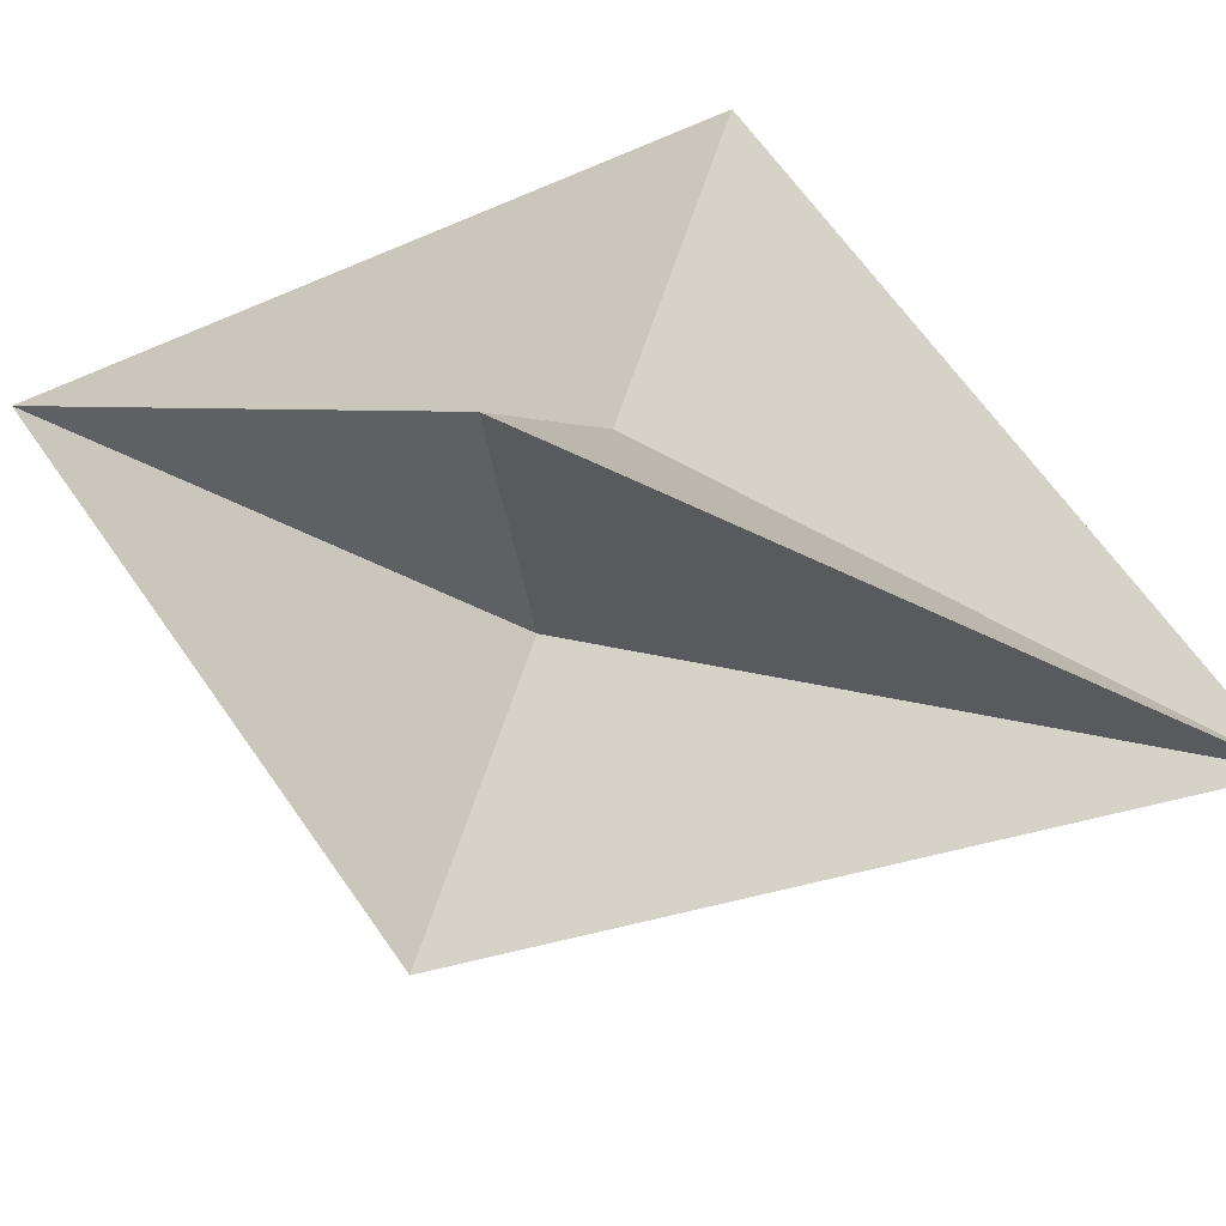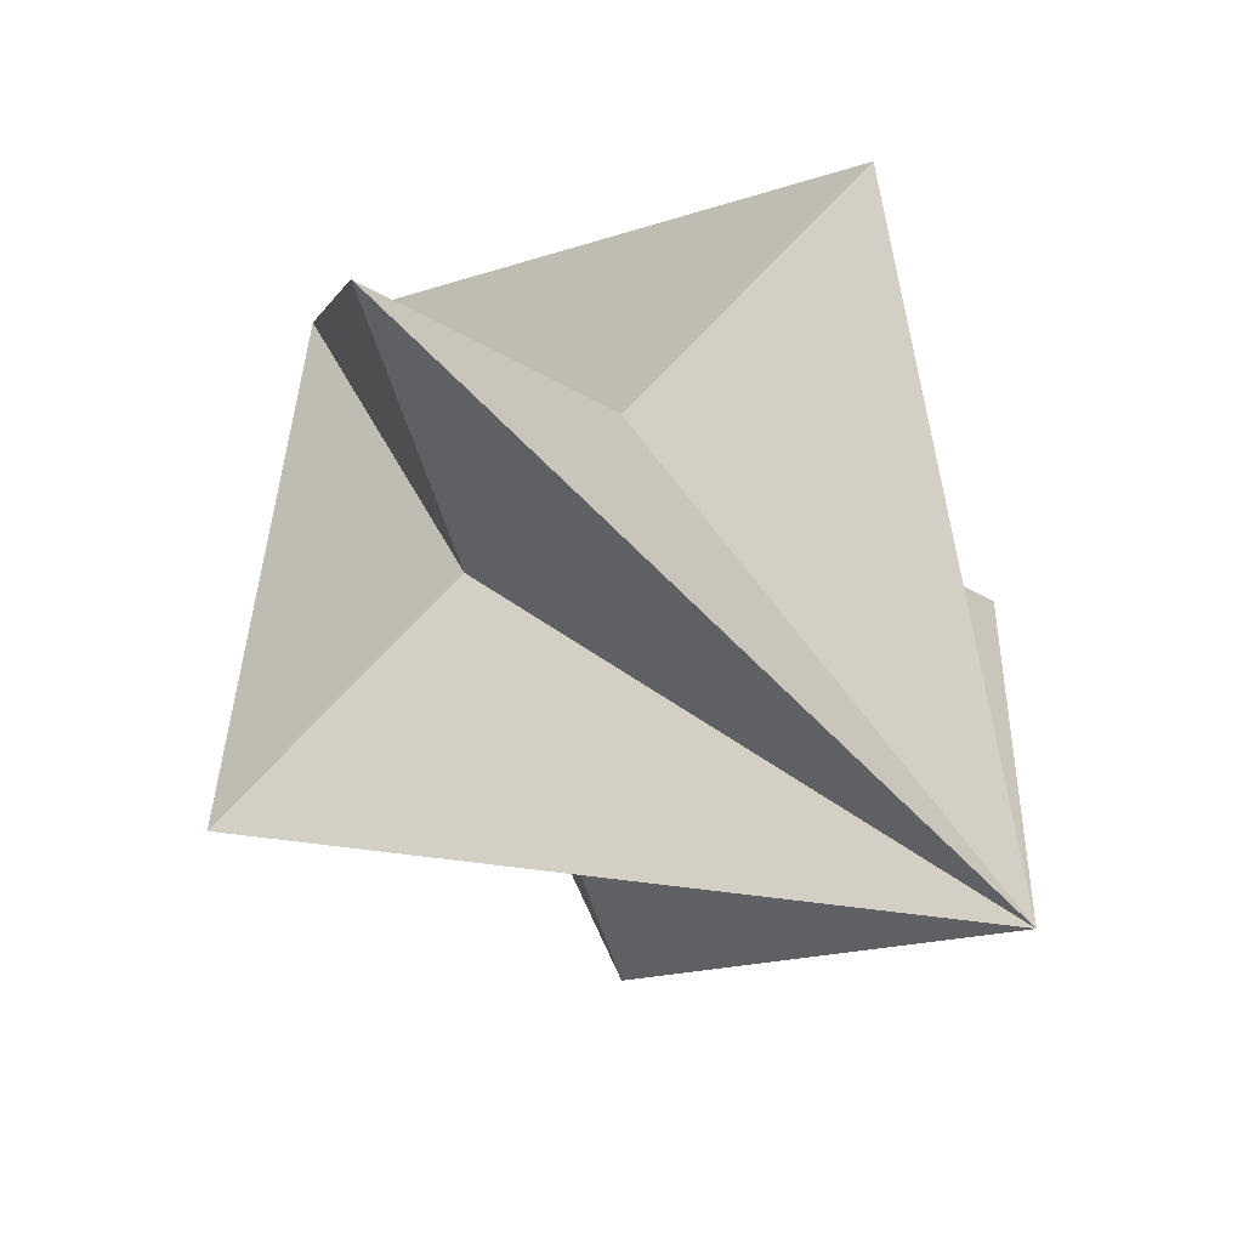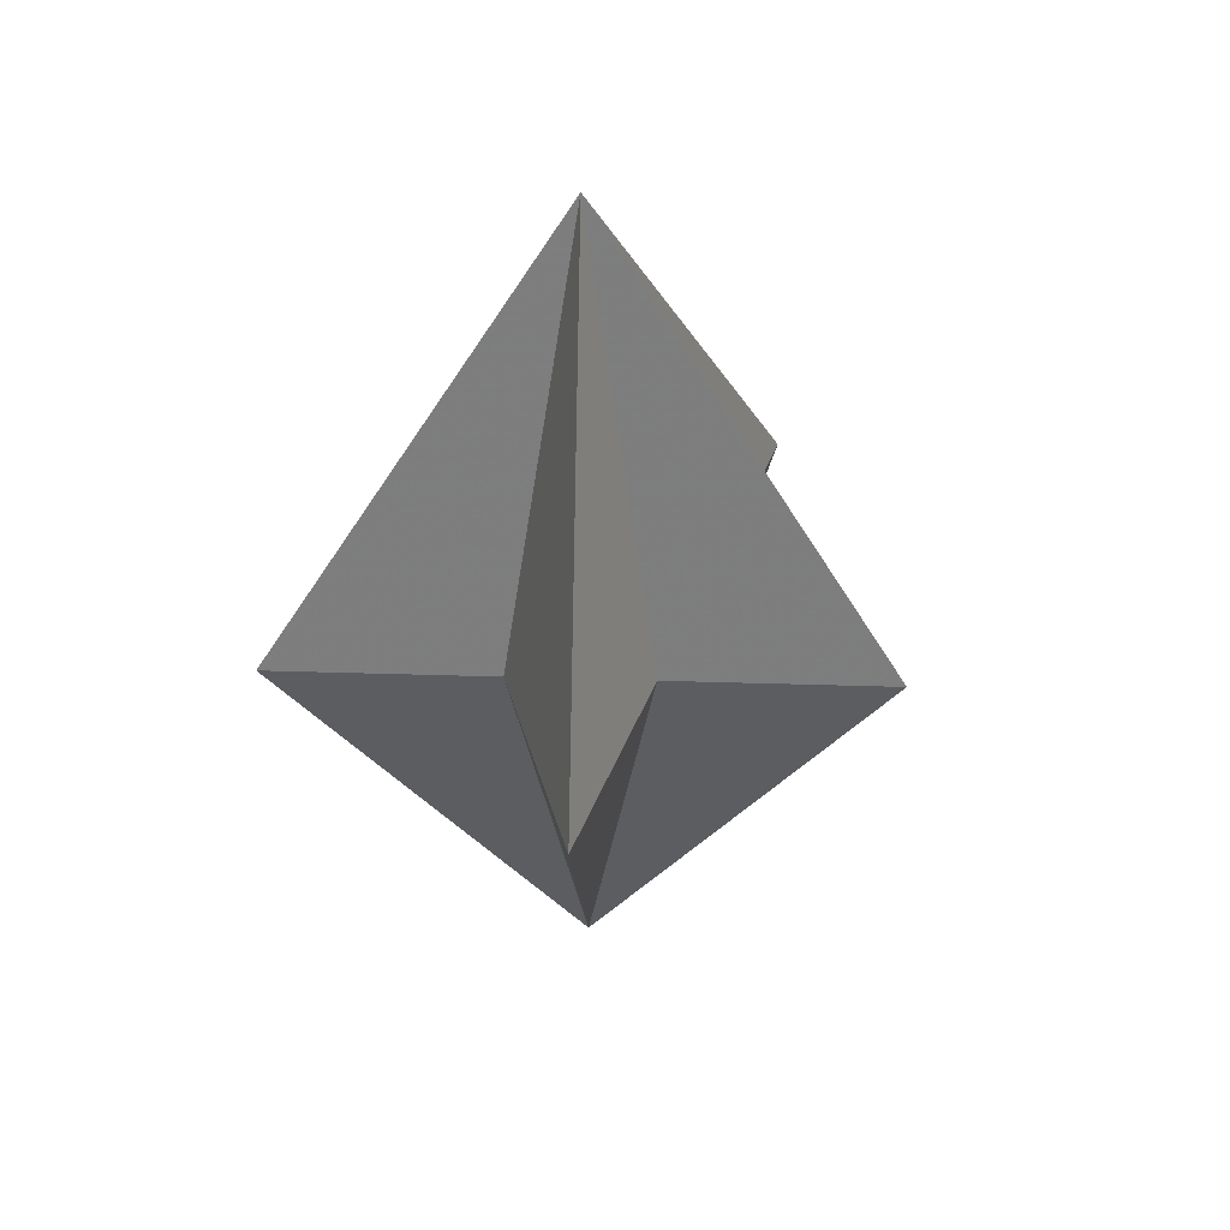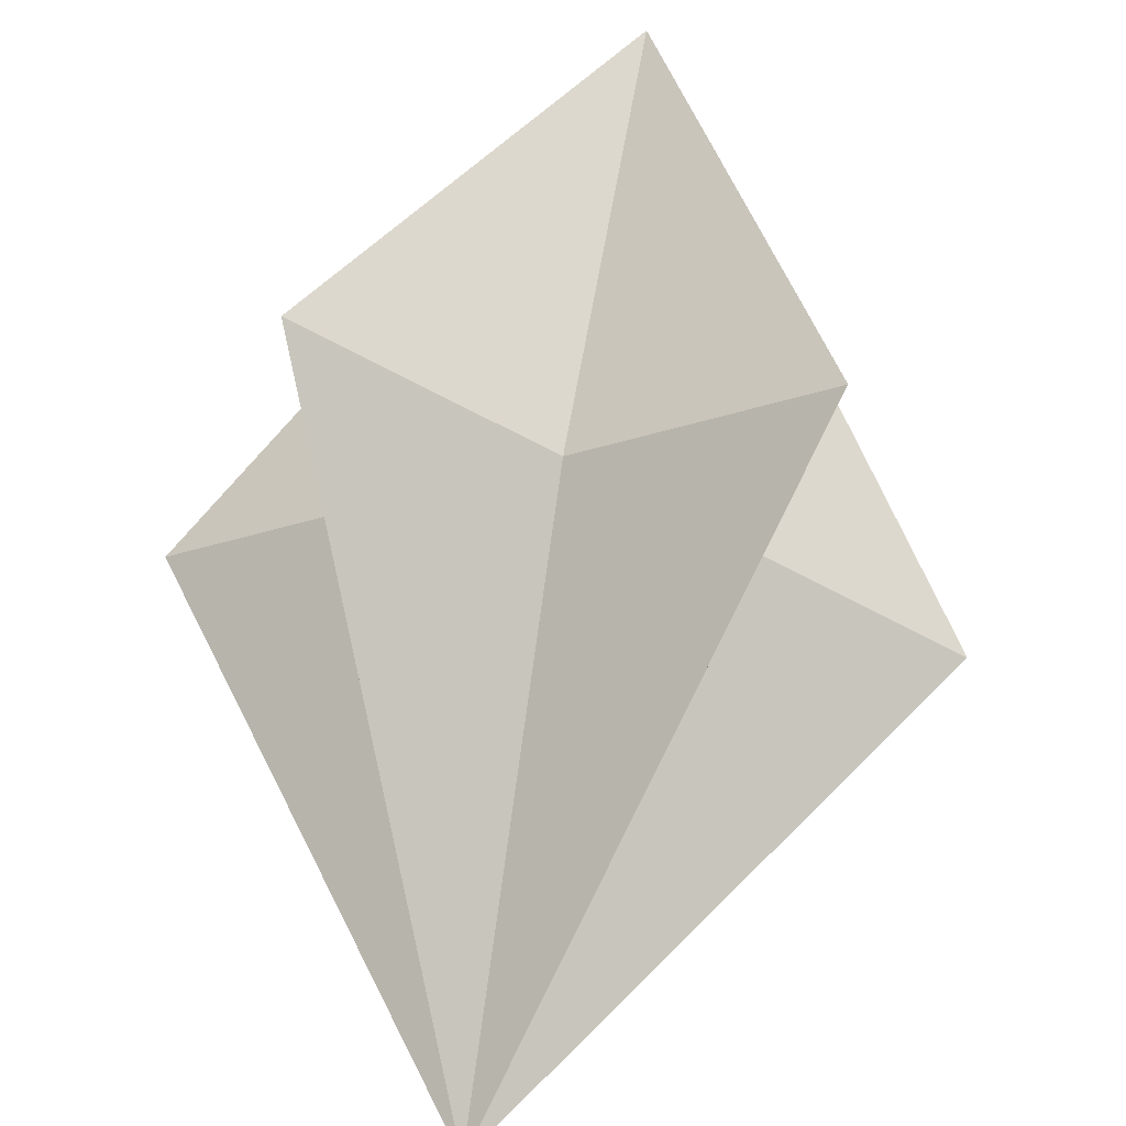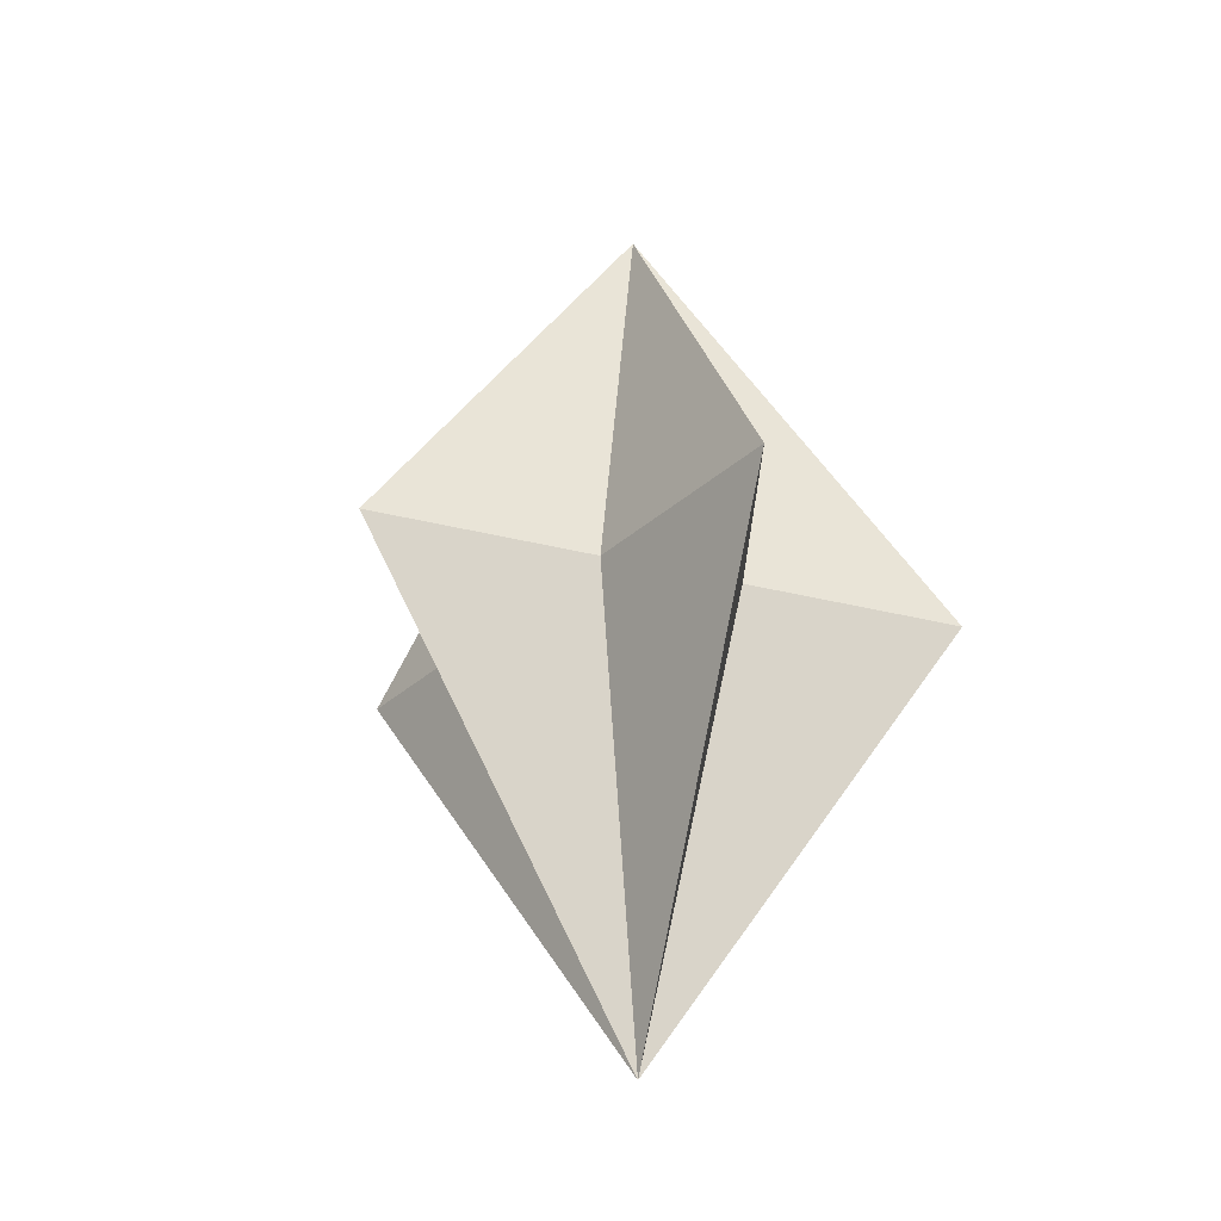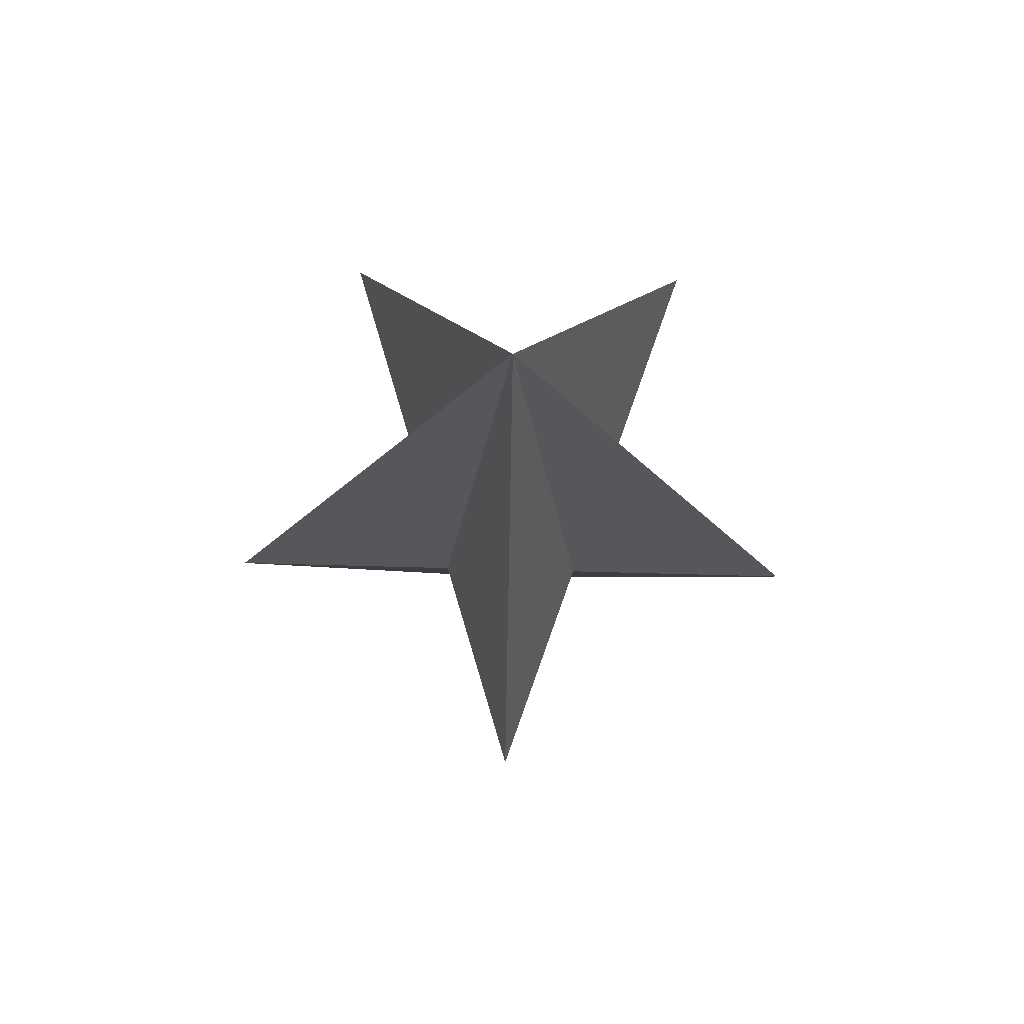
<metadata>
{"format":"obj","ext":"obj","renderer":"f3d","projection":"perspective","resolution":1024,"background":"white","views":[{"elev":38.9,"azim":-65.3,"up":"+Y"},{"elev":29.3,"azim":150.2,"up":"+Y"},{"elev":42.4,"azim":-69.9,"up":"+Z"},{"elev":61.1,"azim":-171.9,"up":"+Y"},{"elev":-31.2,"azim":51.9,"up":"+Z"},{"elev":75.3,"azim":1.5,"up":"+Z"}]}
</metadata>
<code>
v 0 0 -2.5
v 1 1.376 0
v -1 1.376 0
v -1.618 -0.5257 0
v 1.618 -0.5257 0
v 0 -1.701 0
v 0 0 2.5
f 7 2 4
f 7 4 5
f 7 5 3
f 7 3 6
f 7 6 2
f 1 2 6
f 1 6 3
f 1 3 5
f 1 5 4
f 1 4 2

</code>
